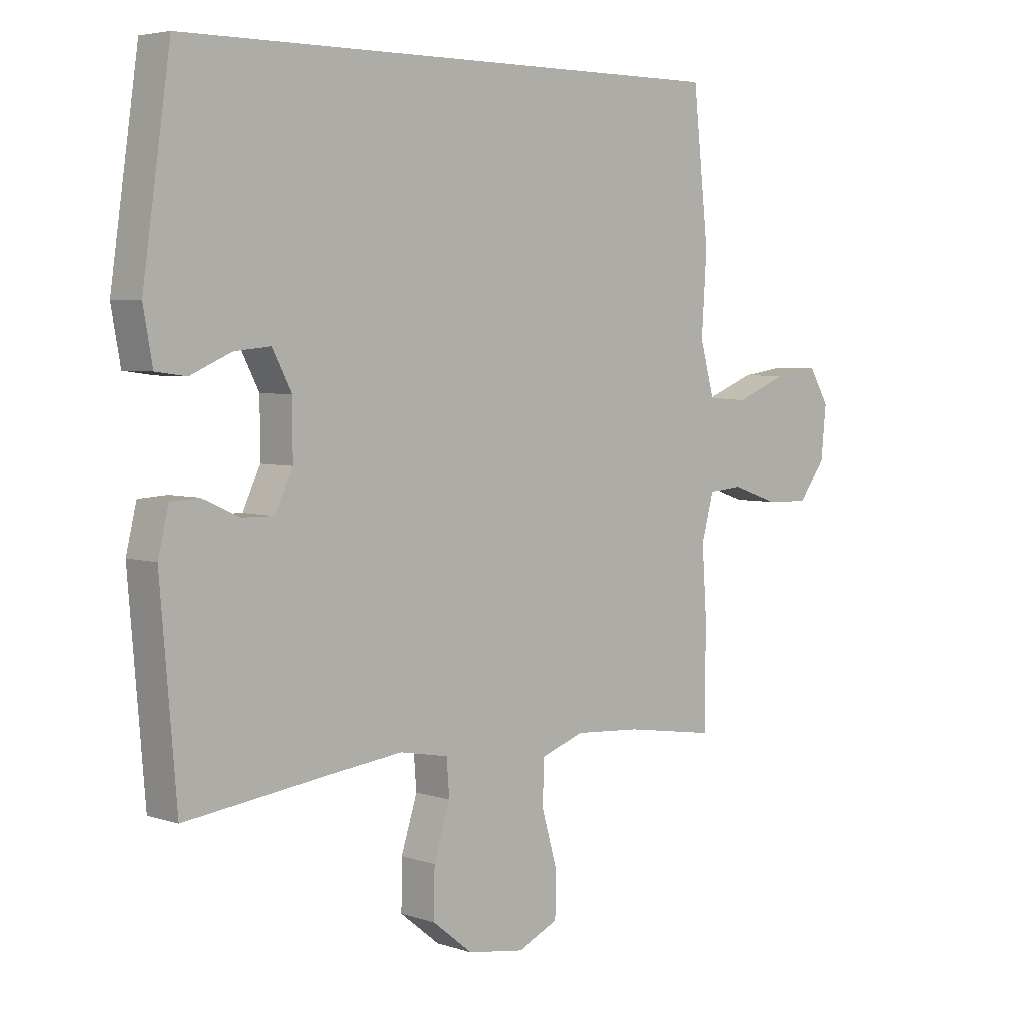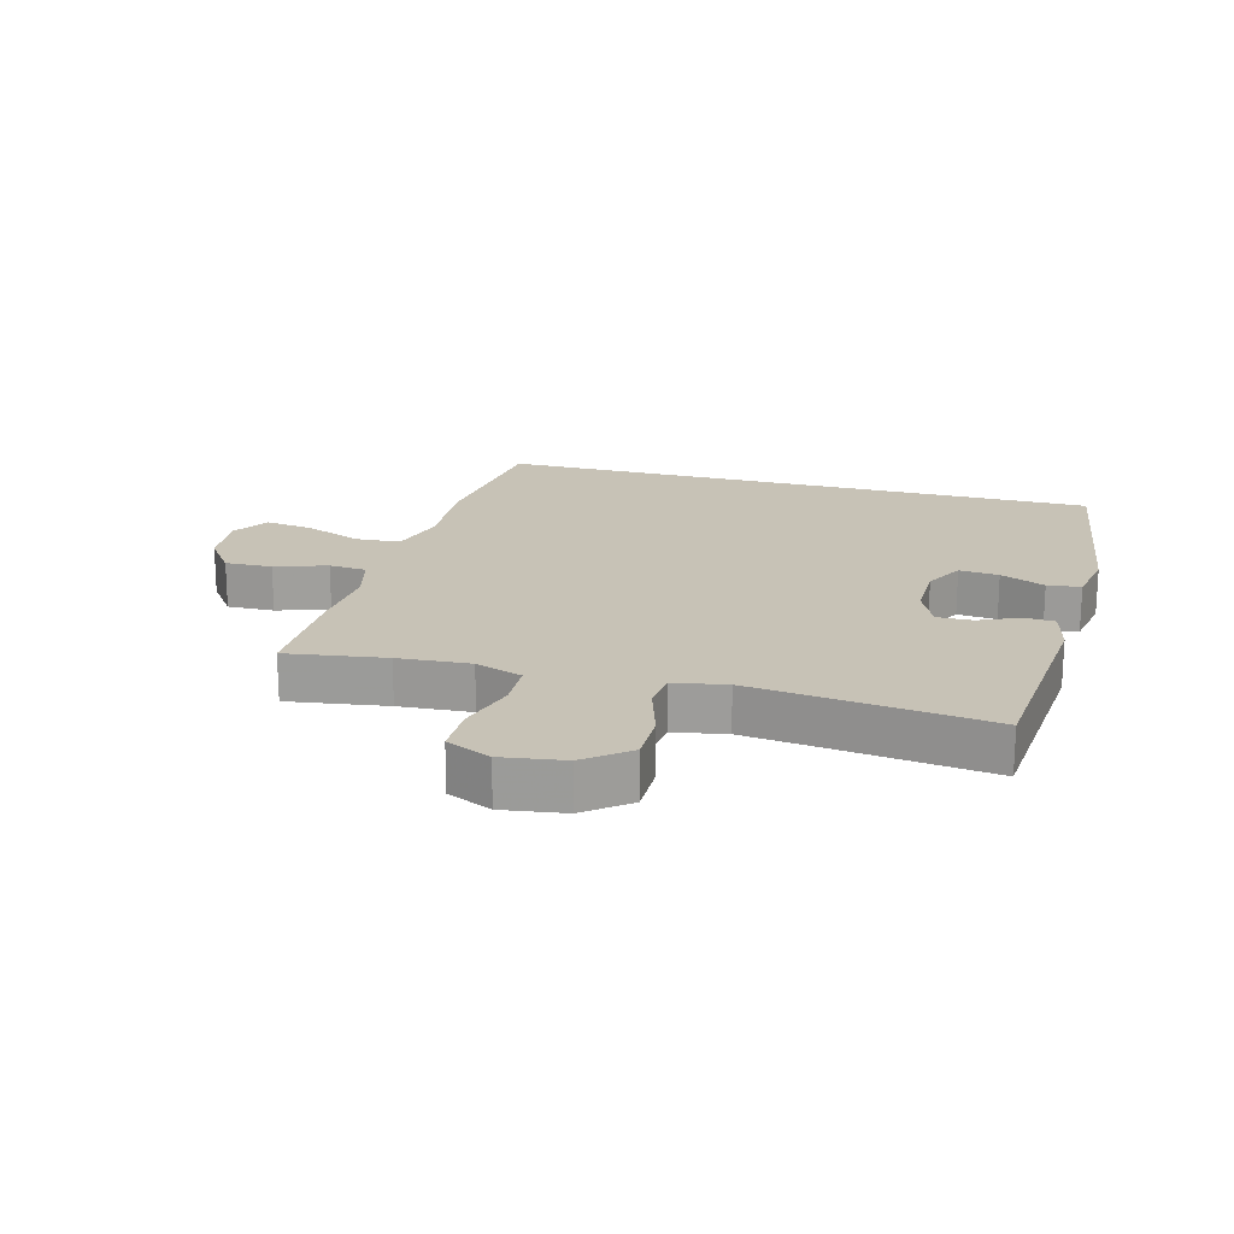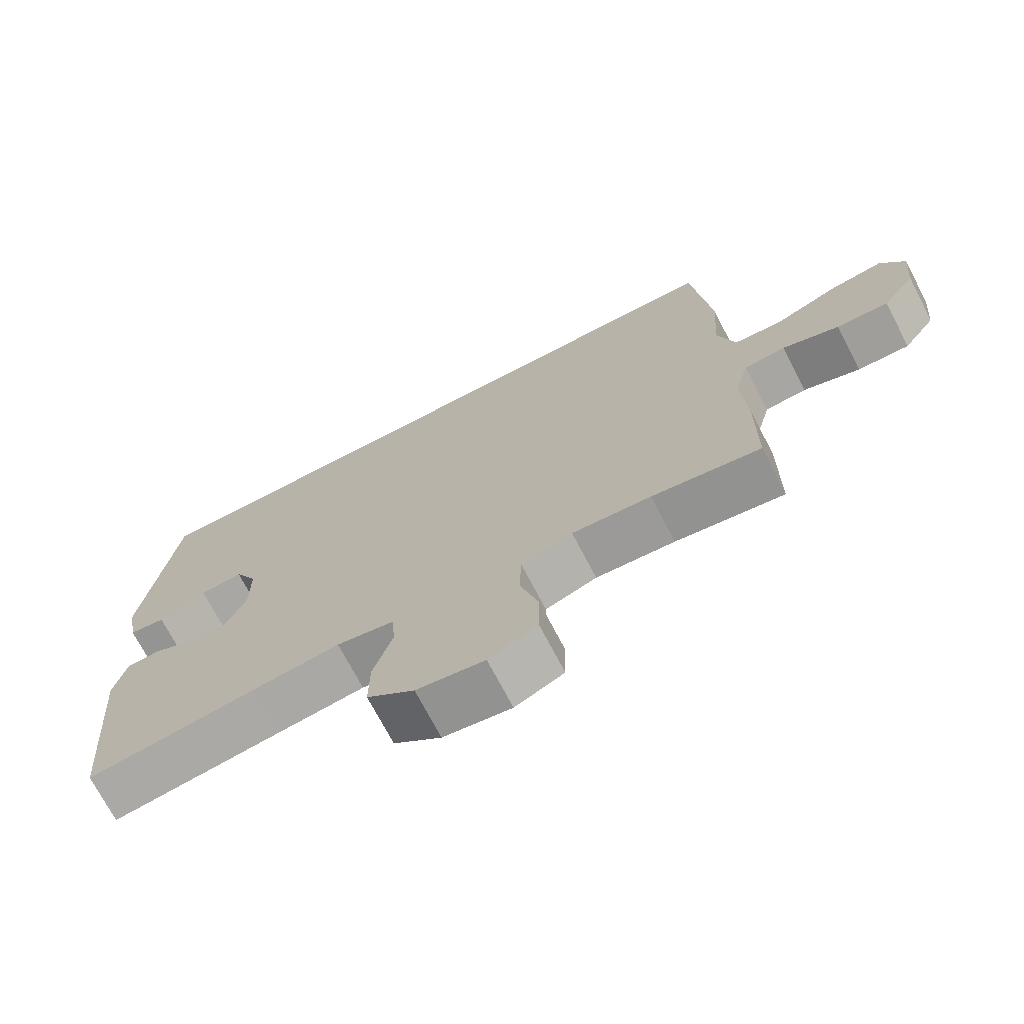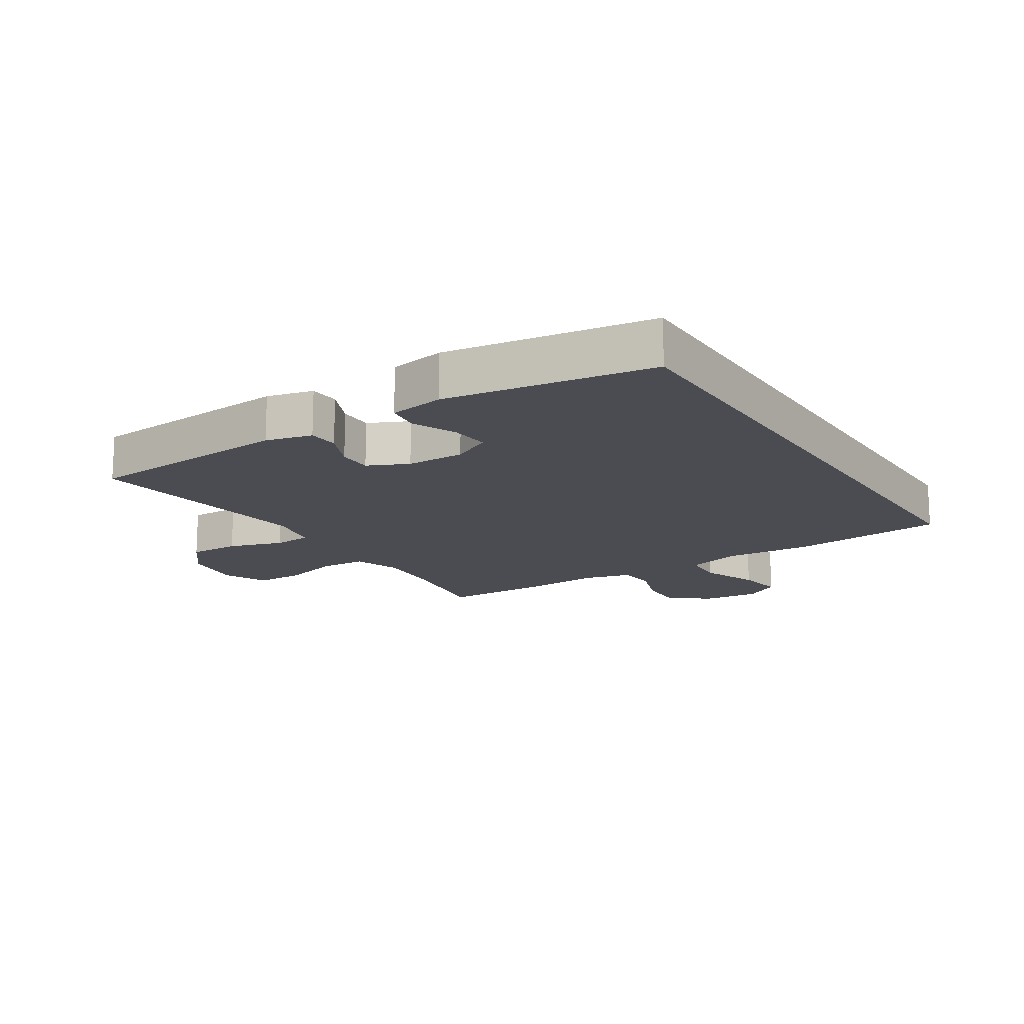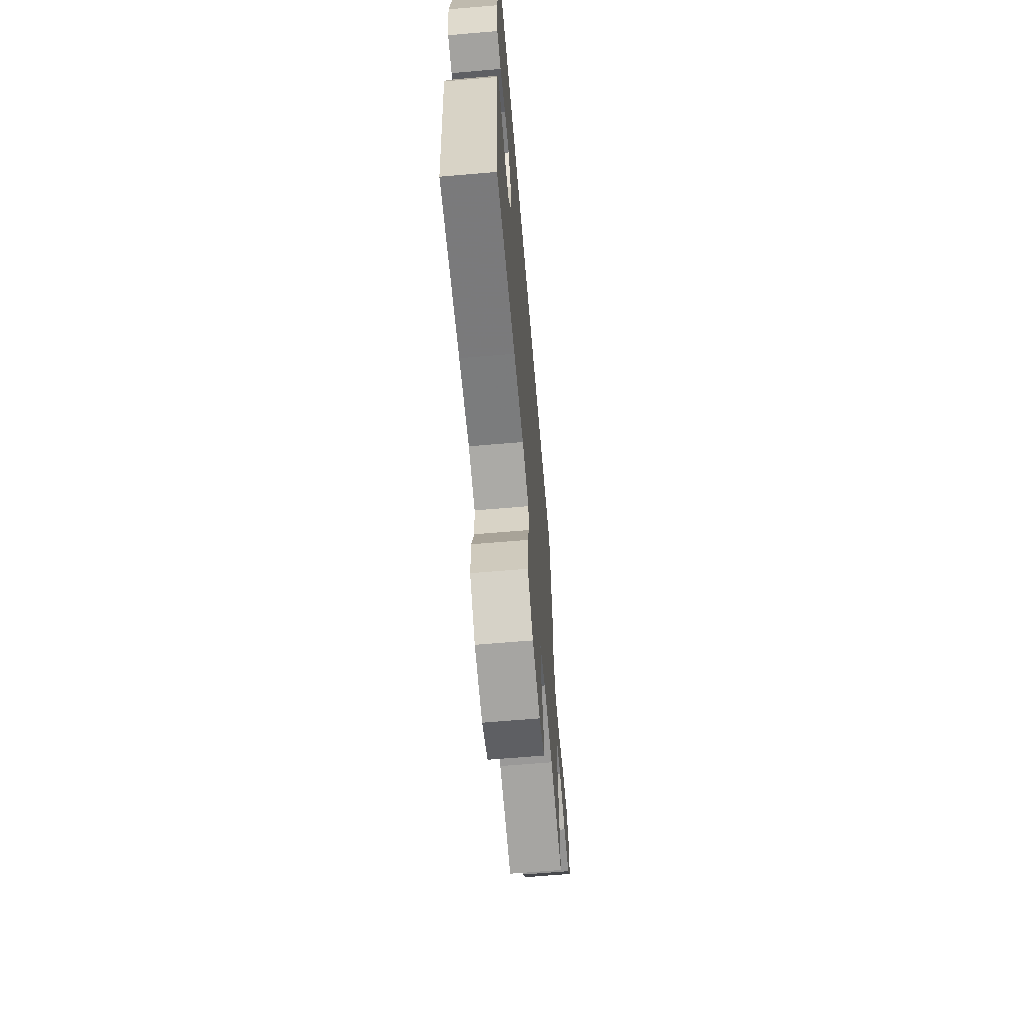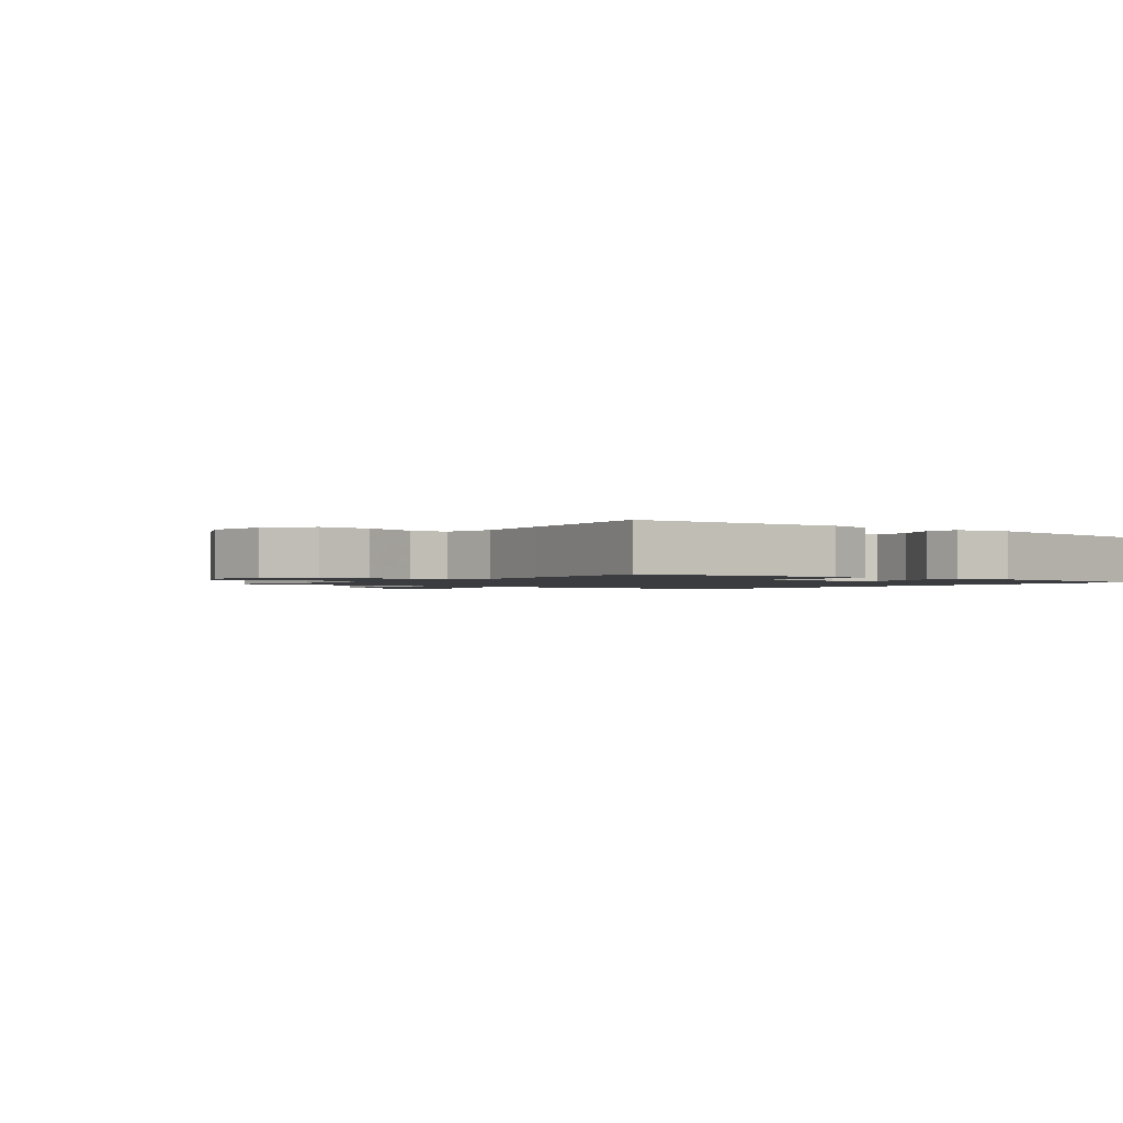
<metadata>
{"format":"obj","ext":"obj","renderer":"f3d","projection":"perspective","resolution":1024,"background":"white","views":[{"elev":4.5,"azim":-43.5,"up":"+Z"},{"elev":19.2,"azim":-164.7,"up":"+Y"},{"elev":-71.7,"azim":27.5,"up":"+Z"},{"elev":-15.4,"azim":-57.5,"up":"+Y"},{"elev":-65.2,"azim":-85.1,"up":"+Z"},{"elev":-1.5,"azim":-127.7,"up":"+Y"}]}
</metadata>
<code>
v 0.5 0.07 -0.5
v 0.342 0.07 -0.476
v 0.227 0.07 -0.468
v 0.152 0.07 -0.494
v 0.149 0.07 -0.569
v 0.176 0.07 -0.663
v 0.175 0.07 -0.741
v 0.104 0.07 -0.773
v 0.005 0.07 -0.758
v -0.064 0.07 -0.703
v -0.063 0.07 -0.62
v -0.035 0.07 -0.532
v -0.04 0.07 -0.47
v -0.124 0.07 -0.454
v -0.252 0.07 -0.469
v -0.5 0.07 -0.5
v -0.528 0.07 -0.163
v -0.51 0.07 -0.088
v -0.461 0.07 -0.085
v -0.397 0.07 -0.114
v -0.341 0.07 -0.115
v -0.311 0.07 -0.05
v -0.311 0.07 0.044
v -0.344 0.07 0.107
v -0.407 0.07 0.101
v -0.478 0.07 0.07
v -0.531 0.07 0.077
v -0.547 0.07 0.166
v -0.499 0.07 0.5
v 0.47 0.07 0.5
v 0.497 0.07 0.249
v 0.488 0.07 0.111
v 0.513 0.07 0.021
v 0.583 0.07 0.016
v 0.675 0.07 0.052
v 0.752 0.07 0.063
v 0.787 0.07 0.005
v 0.778 0.07 -0.086
v 0.731 0.07 -0.15
v 0.656 0.07 -0.148
v 0.574 0.07 -0.12
v 0.514 0.07 -0.125
v 0.493 0.07 -0.203
v 0.501 0.07 -0.322
v 0.5 0 -0.5
v 0.342 0 -0.476
v 0.227 0 -0.468
v 0.152 0 -0.494
v 0.149 0 -0.569
v 0.176 0 -0.663
v 0.175 0 -0.741
v 0.104 0 -0.773
v 0.005 0 -0.758
v -0.064 0 -0.703
v -0.063 0 -0.62
v -0.035 0 -0.532
v -0.04 0 -0.47
v -0.124 0 -0.454
v -0.252 0 -0.469
v -0.5 0 -0.5
v -0.528 0 -0.163
v -0.51 0 -0.088
v -0.461 0 -0.085
v -0.397 0 -0.114
v -0.341 0 -0.115
v -0.311 0 -0.05
v -0.311 0 0.044
v -0.344 0 0.107
v -0.407 0 0.101
v -0.478 0 0.07
v -0.531 0 0.077
v -0.547 0 0.166
v -0.499 0 0.5
v 0.47 0 0.5
v 0.497 0 0.249
v 0.488 0 0.111
v 0.513 0 0.021
v 0.583 0 0.016
v 0.675 0 0.052
v 0.752 0 0.063
v 0.787 0 0.005
v 0.778 0 -0.086
v 0.731 0 -0.15
v 0.656 0 -0.148
v 0.574 0 -0.12
v 0.514 0 -0.125
v 0.493 0 -0.203
v 0.501 0 -0.322
f 43 44 1 2
f 42 43 2 3
f 39 40 41
f 38 39 41
f 37 38 41
f 36 37 41
f 35 36 41
f 34 35 41
f 33 34 41 42
f 42 3 4
f 33 42 4
f 32 33 4
f 30 31 32 4
f 28 29 30
f 27 28 30
f 26 27 30
f 25 26 30
f 24 25 30
f 23 24 30 4
f 18 19 20
f 17 18 20
f 16 17 20
f 15 16 20
f 14 15 20 21
f 13 14 21 22
f 10 11 12
f 9 10 12
f 8 9 12
f 7 8 12
f 6 7 12
f 5 6 12
f 5 12 13
f 13 22 23
f 5 13 23
f 4 5 23
f 46 45 88 87
f 47 46 87 86
f 85 84 83
f 85 83 82
f 85 82 81
f 85 81 80
f 85 80 79
f 85 79 78
f 86 85 78 77
f 48 47 86
f 48 86 77
f 48 77 76
f 48 76 75 74
f 74 73 72
f 74 72 71
f 74 71 70
f 74 70 69
f 74 69 68
f 48 74 68 67
f 64 63 62
f 64 62 61
f 64 61 60
f 64 60 59
f 65 64 59 58
f 66 65 58 57
f 56 55 54
f 56 54 53
f 56 53 52
f 56 52 51
f 56 51 50
f 56 50 49
f 57 56 49
f 67 66 57
f 67 57 49
f 67 49 48
f 1 45 46 2
f 2 46 47 3
f 3 47 48 4
f 4 48 49 5
f 5 49 50 6
f 6 50 51 7
f 7 51 52 8
f 8 52 53 9
f 9 53 54 10
f 10 54 55 11
f 11 55 56 12
f 12 56 57 13
f 13 57 58 14
f 14 58 59 15
f 15 59 60 16
f 16 60 61 17
f 17 61 62 18
f 18 62 63 19
f 19 63 64 20
f 20 64 65 21
f 21 65 66 22
f 22 66 67 23
f 23 67 68 24
f 24 68 69 25
f 25 69 70 26
f 26 70 71 27
f 27 71 72 28
f 28 72 73 29
f 29 73 74 30
f 30 74 75 31
f 31 75 76 32
f 32 76 77 33
f 33 77 78 34
f 34 78 79 35
f 35 79 80 36
f 36 80 81 37
f 37 81 82 38
f 38 82 83 39
f 39 83 84 40
f 40 84 85 41
f 41 85 86 42
f 42 86 87 43
f 43 87 88 44
f 44 88 45 1

</code>
